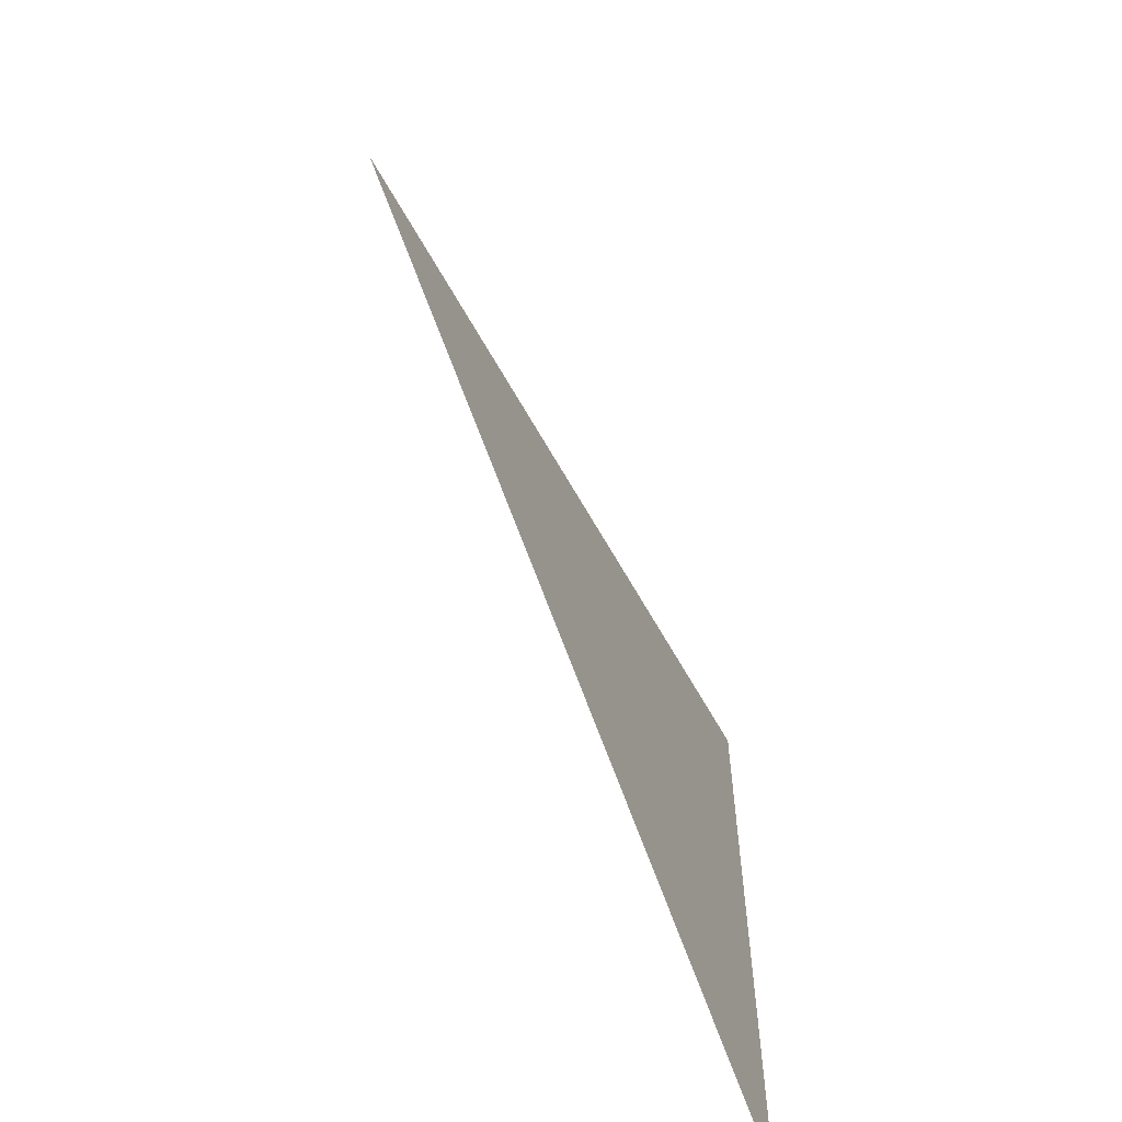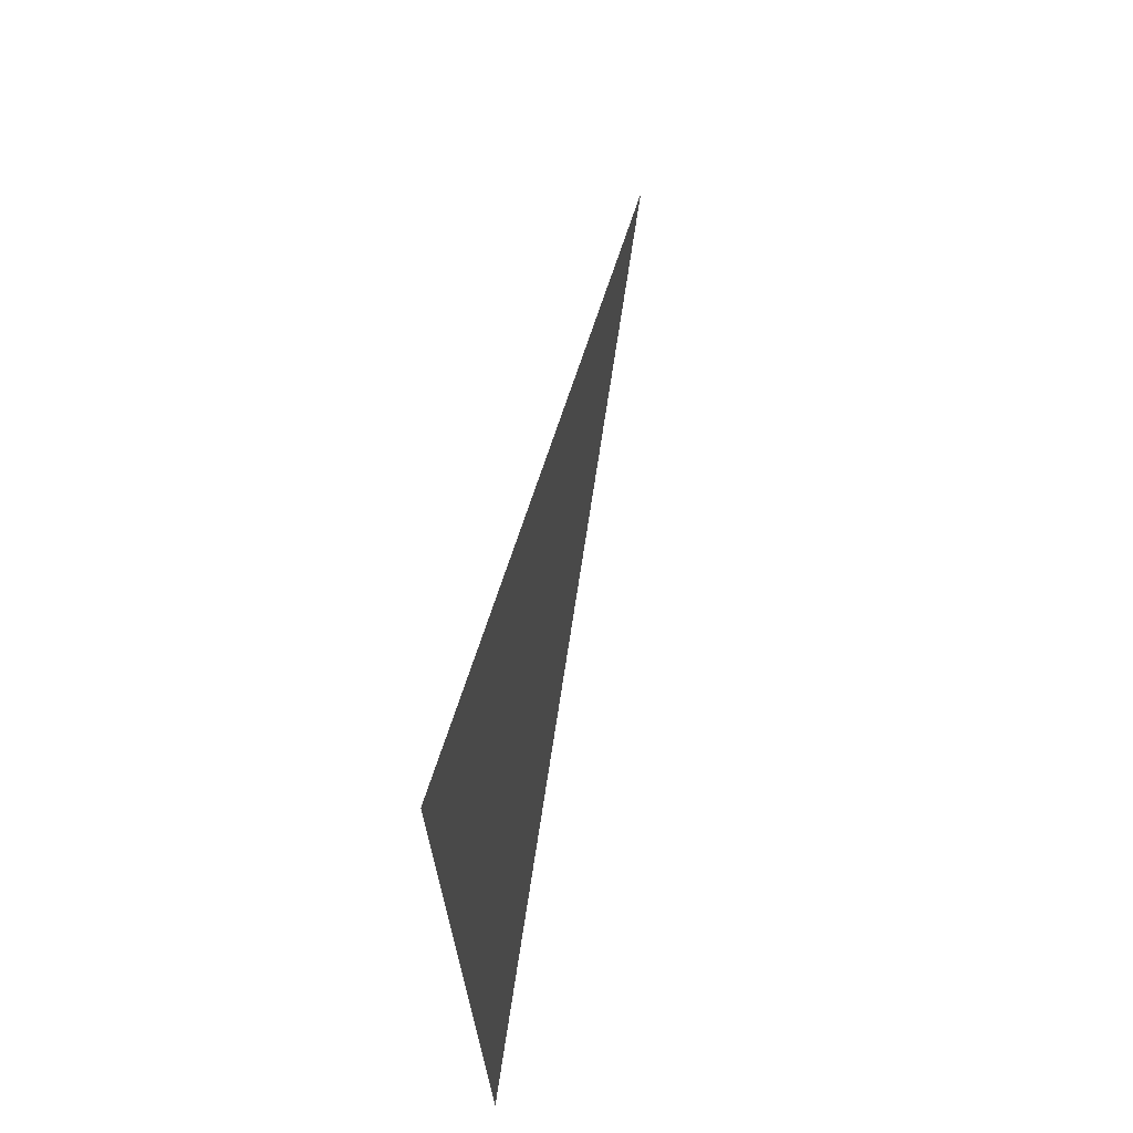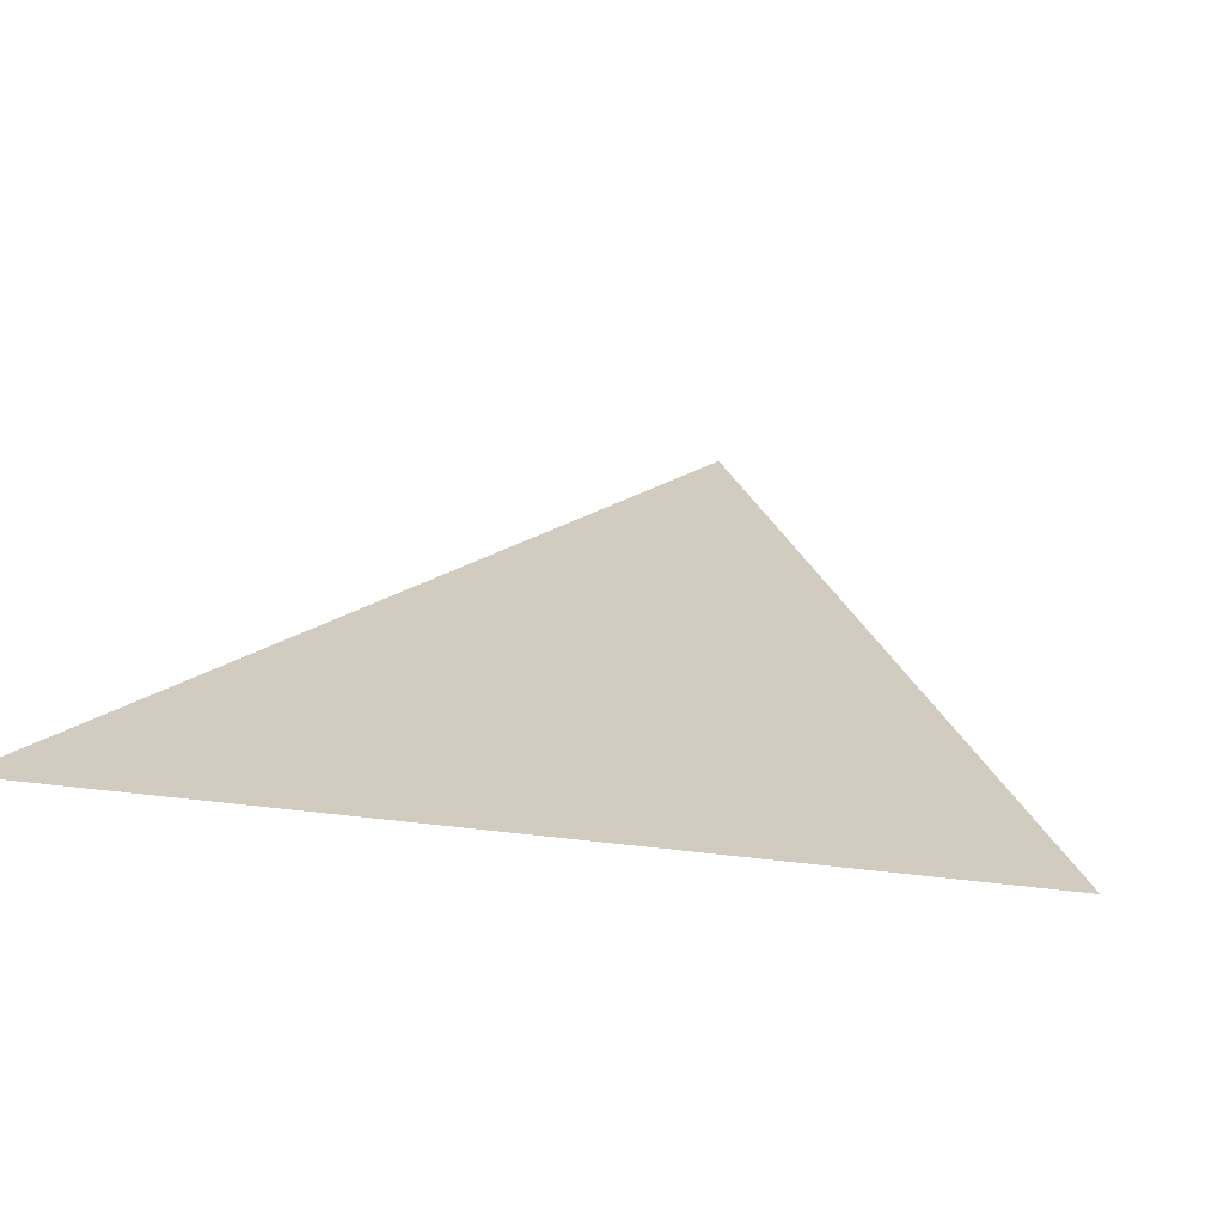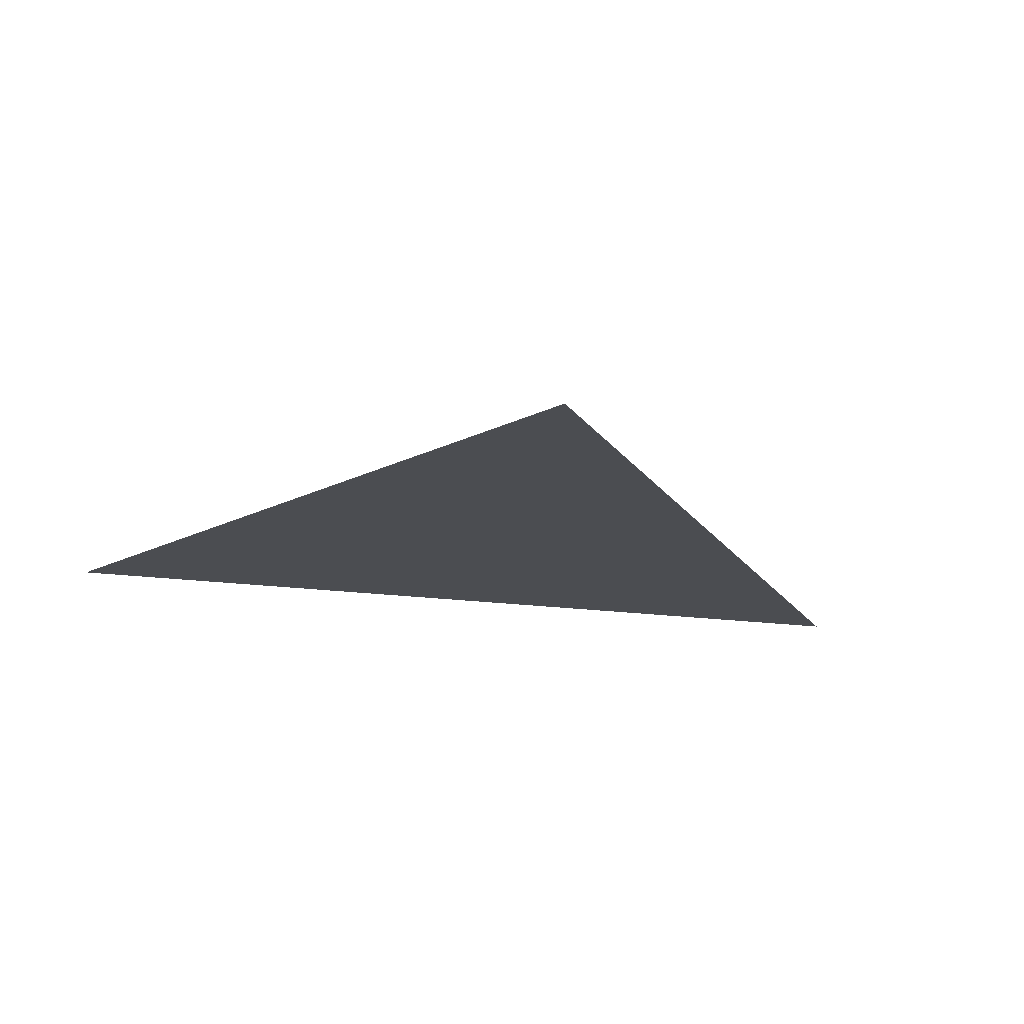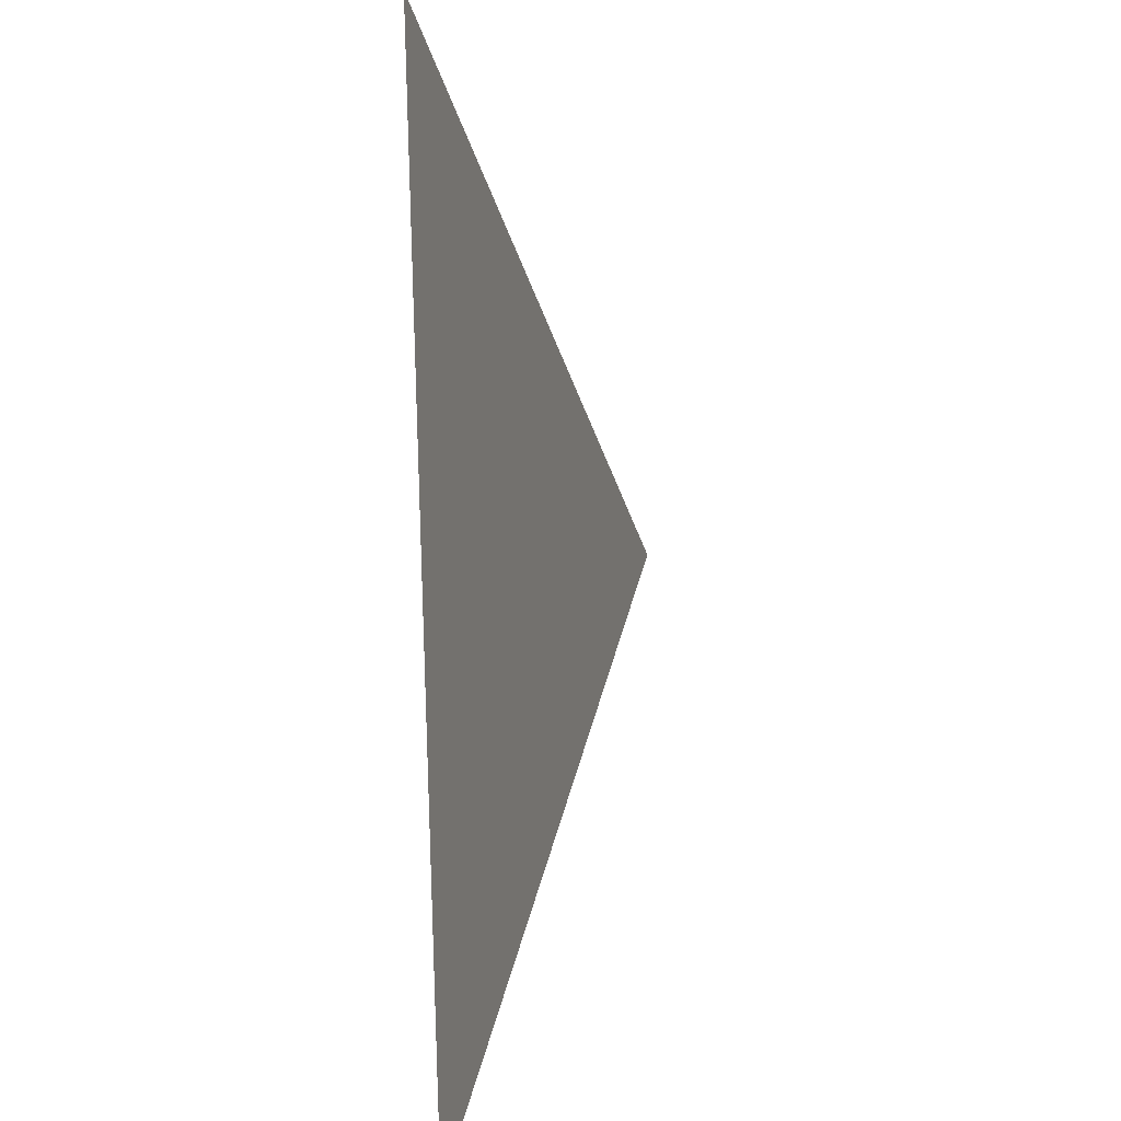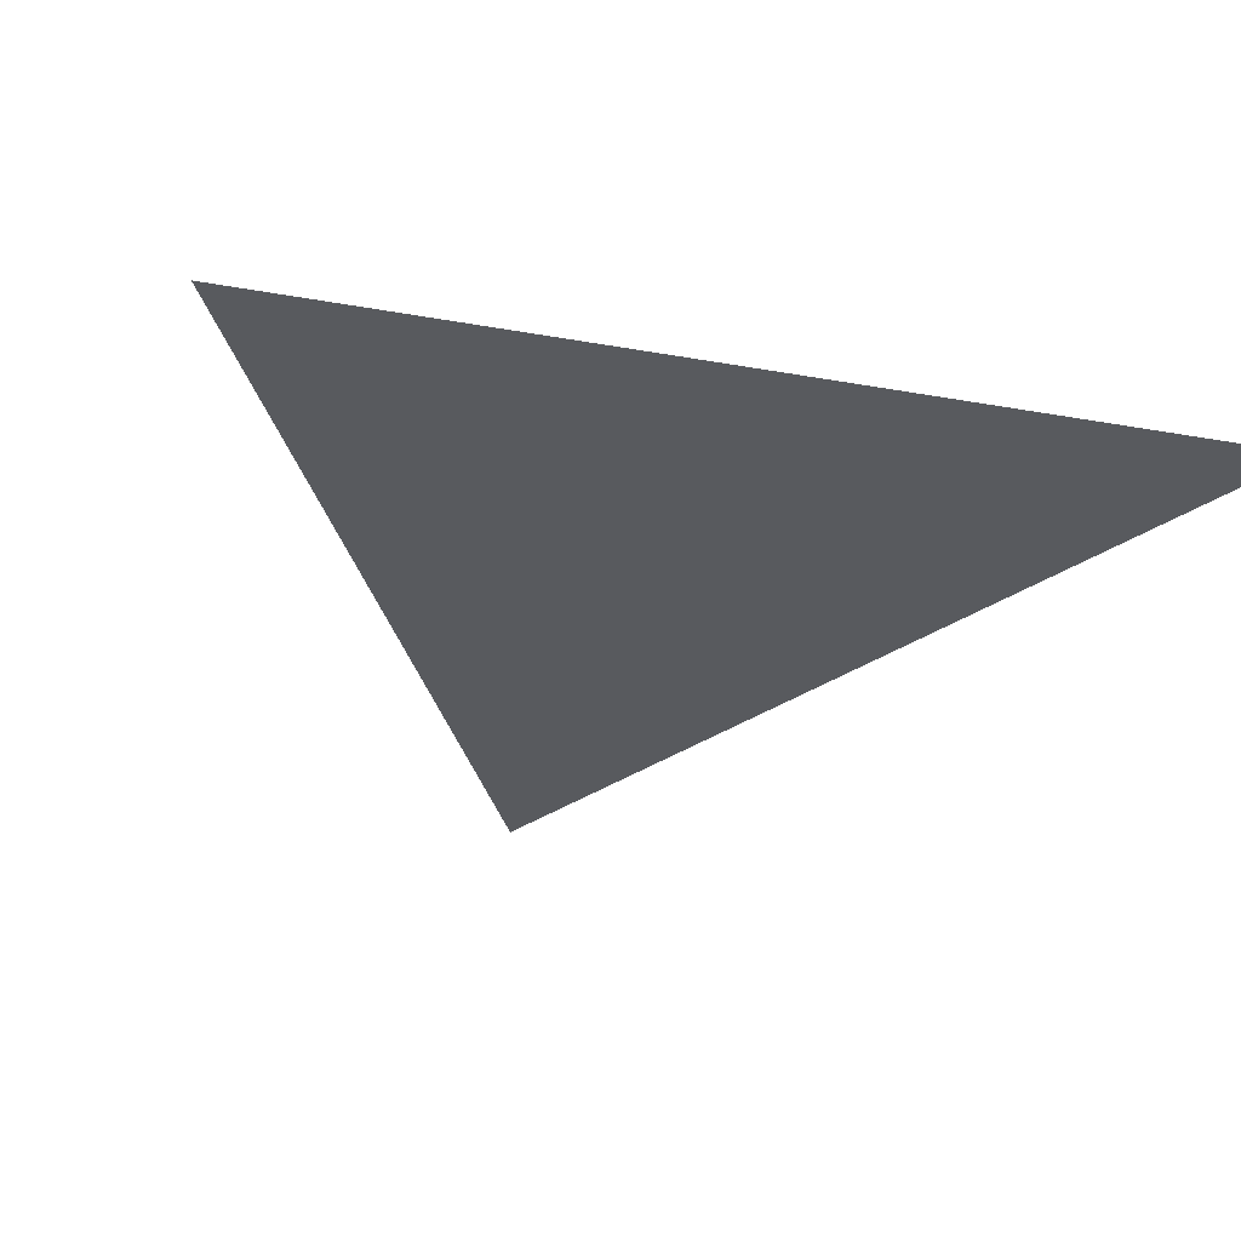
<metadata>
{"format":"obj","ext":"obj","renderer":"f3d","projection":"perspective","resolution":1024,"background":"white","views":[{"elev":-74.8,"azim":117.4,"up":"+Y"},{"elev":67.7,"azim":-76.6,"up":"+Y"},{"elev":27.1,"azim":-77.0,"up":"+Z"},{"elev":-17.3,"azim":80.3,"up":"+Z"},{"elev":3.9,"azim":-73.6,"up":"+Y"},{"elev":-30.2,"azim":-109.0,"up":"+Z"}]}
</metadata>
<code>
v -0.5385 -1.76 1.717
v -0.4625 -1.719 1.713
v -0.5363 -1.673 1.714
g group_202909928_2822616185728
f 1 2 3

</code>
